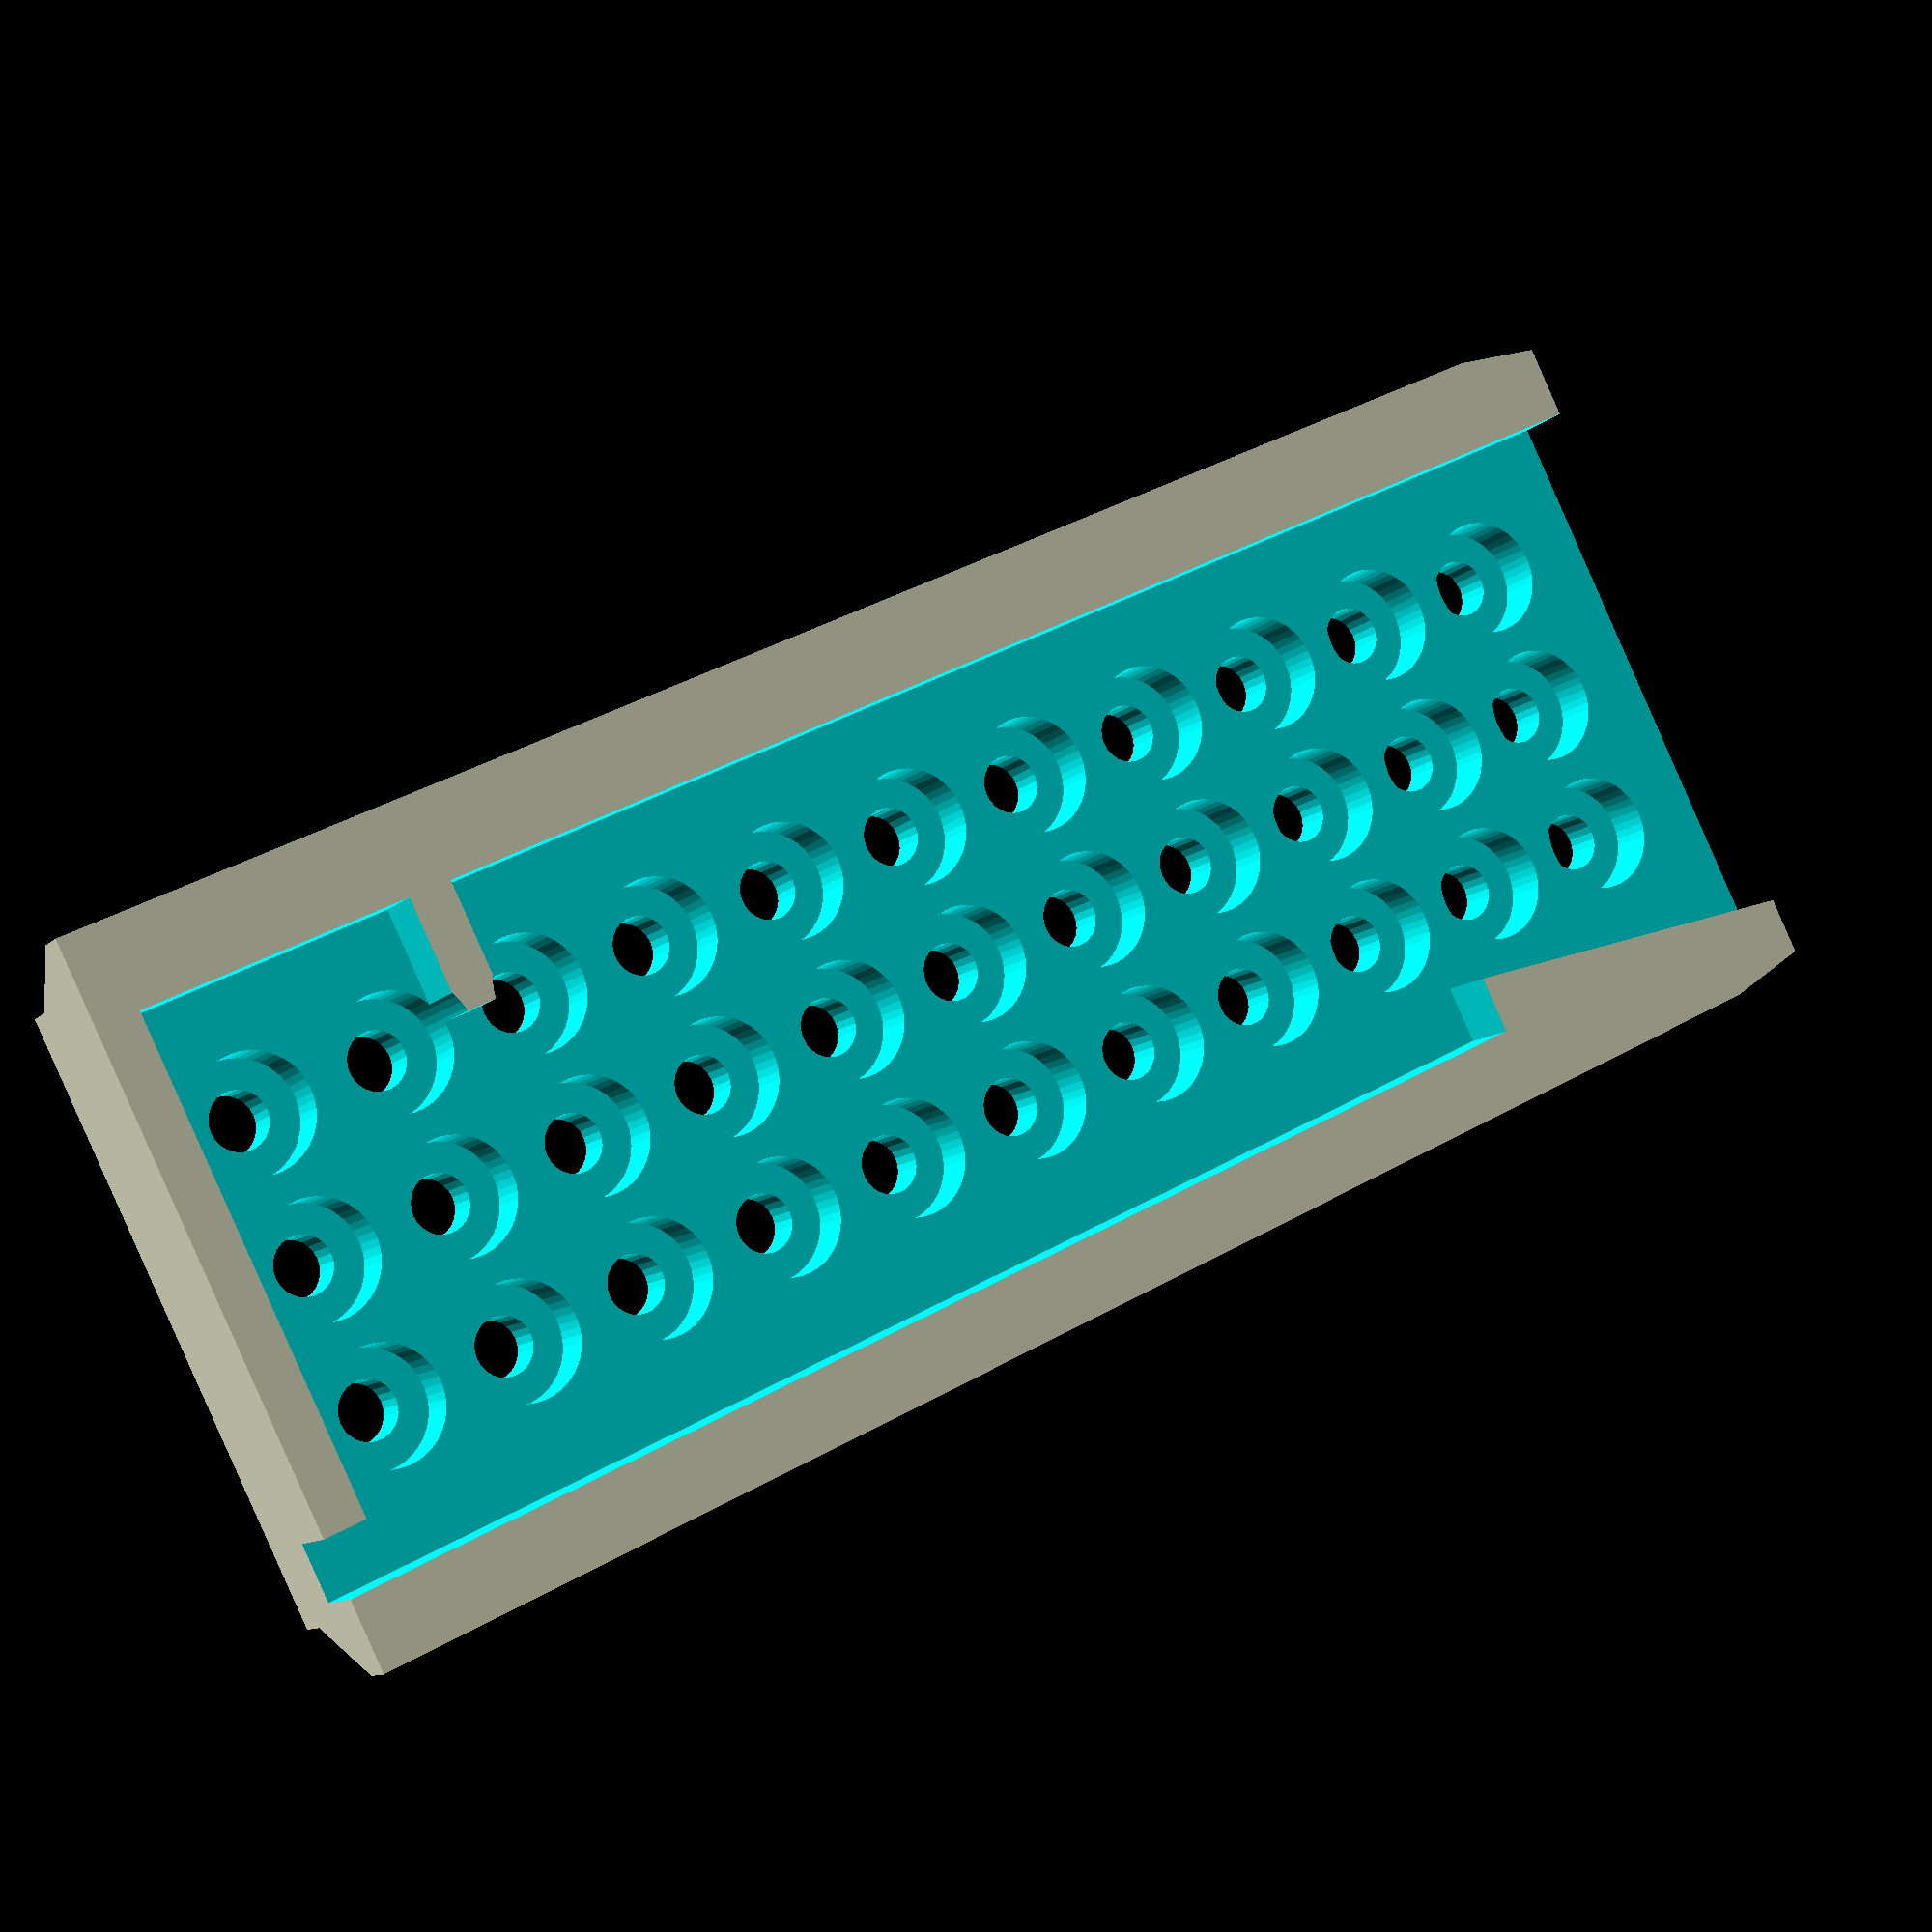
<openscad>
// This is tripod cheese plate
// Made for Zhiyun Crane 2, but it looks like regular Manfrotto 501 Plate
// I decided to make everything customizable, because lots of plates on
// Thingiverse have different dimensions. I've printed one of them and it was
// too loose. Maybe my plate differs from Manfrotto, maybe creators of the
// models build printer tolerances into model. This one can be scaled as
// flexibly as possible. Just measure your original part and enter values into
// customizer If the part is too wide or too narrow, correct the values

/* [Dimensions of lower rectangular part] */
l_height = 2.5;
l_width = 49;
/* [Dimensions of higher rectangular part] */
h_height = 2.5;
h_width = 42;
/* [Plate dimensions] */
length = 117;
height = 11;
// height of cutouts for stoppers
cut = 4.5;
// thin walls, for examples walls that hold screws
thickness = 3;
// Vertical taper for easier sliding the plate into tripod
taper_length = 6;
taper_depth = 1;
/* [Configuration of stoppers] */
// how far to push the plate before it clicks
spring_stop_length = 25;
// when pushed all the way to the front, this part of the plate stays in tripod
front_stop_length = 25;
// positions of stoppers on the tripod
spring_stop_begin = 5;
spring_stop_end = 9;
front_stop_begin = 6;
front_stop_end = 14;
/* [Cheeseplate raster] */
nholes_across = 11;
nholes_along = 3;
d_bolt = 4;
d_head = 8;
$fa = 1 / 1;
$fs = 1 / 2;
bissl = 1 / 100;
module positive() {
  hull() {
    translate([ taper_length, 0, 0 ])
        cube([ length - taper_length, l_width, l_height ]);
    translate([ taper_length, (l_width - h_width) / 2, l_height ])
        cube([ length - taper_length, h_width, height - h_height - l_height ]);
    translate([ 0, taper_depth, 0 ])
        cube([ length - taper_length, l_width - 2 * taper_depth, l_height ]);
    translate([ 0, (l_width - h_width) / 2 + taper_depth, l_height ]) cube([
      length - taper_length, h_width - 2 * taper_depth, height - h_height -
      l_height
    ]);
  }
  hull() {
    translate([ taper_length, (l_width - h_width) / 2, height - h_height ])
        cube([ length - taper_length, h_width, h_height + bissl ]);
    translate(
        [ 0, (l_width - h_width) / 2 + taper_depth, height - h_height - bissl ])
        cube([
          length - taper_length, h_width - 2 * taper_depth, h_height + bissl
        ]);
  }
}
module negative() {
  linear_extrude(height = cut, convexity = 2) cutout();
  for (i = [ -10 * (nholes_along - 1) / 2, 0, 10 * (nholes_along - 1) / 2 ])
    for (j = [-10 * (nholes_across - 1) / 2:10:10 * (nholes_across - 1) / 2])
      translate([ j + length / 2, i + l_width / 2, 0 ]) {
        cylinder(h = height + 3 * bissl, d = d_bolt);
        cylinder(h = height - thickness, d = d_head);
      }
}
module cutout() {
  polygon([[length - thickness, l_width - front_stop_begin],
           [length - front_stop_length + thickness, l_width - front_stop_begin],
           [length - front_stop_length + thickness, l_width - front_stop_end],
           [length - front_stop_length, l_width - front_stop_end],
           [length - front_stop_length, l_width - front_stop_begin],
           [-bissl, l_width - front_stop_begin], [-bissl, spring_stop_begin],
           [spring_stop_length, spring_stop_end],
           [spring_stop_length, spring_stop_begin],
           [length + bissl, spring_stop_begin],
           [length + bissl, spring_stop_end],
           [length - thickness, spring_stop_end]]);
}
rotate([ 180, 0, 0 ]) difference() {
  positive();
  translate([ 0, 0, -bissl ]) negative();
}
</openscad>
<views>
elev=190.4 azim=333.6 roll=204.6 proj=p view=wireframe
</views>
